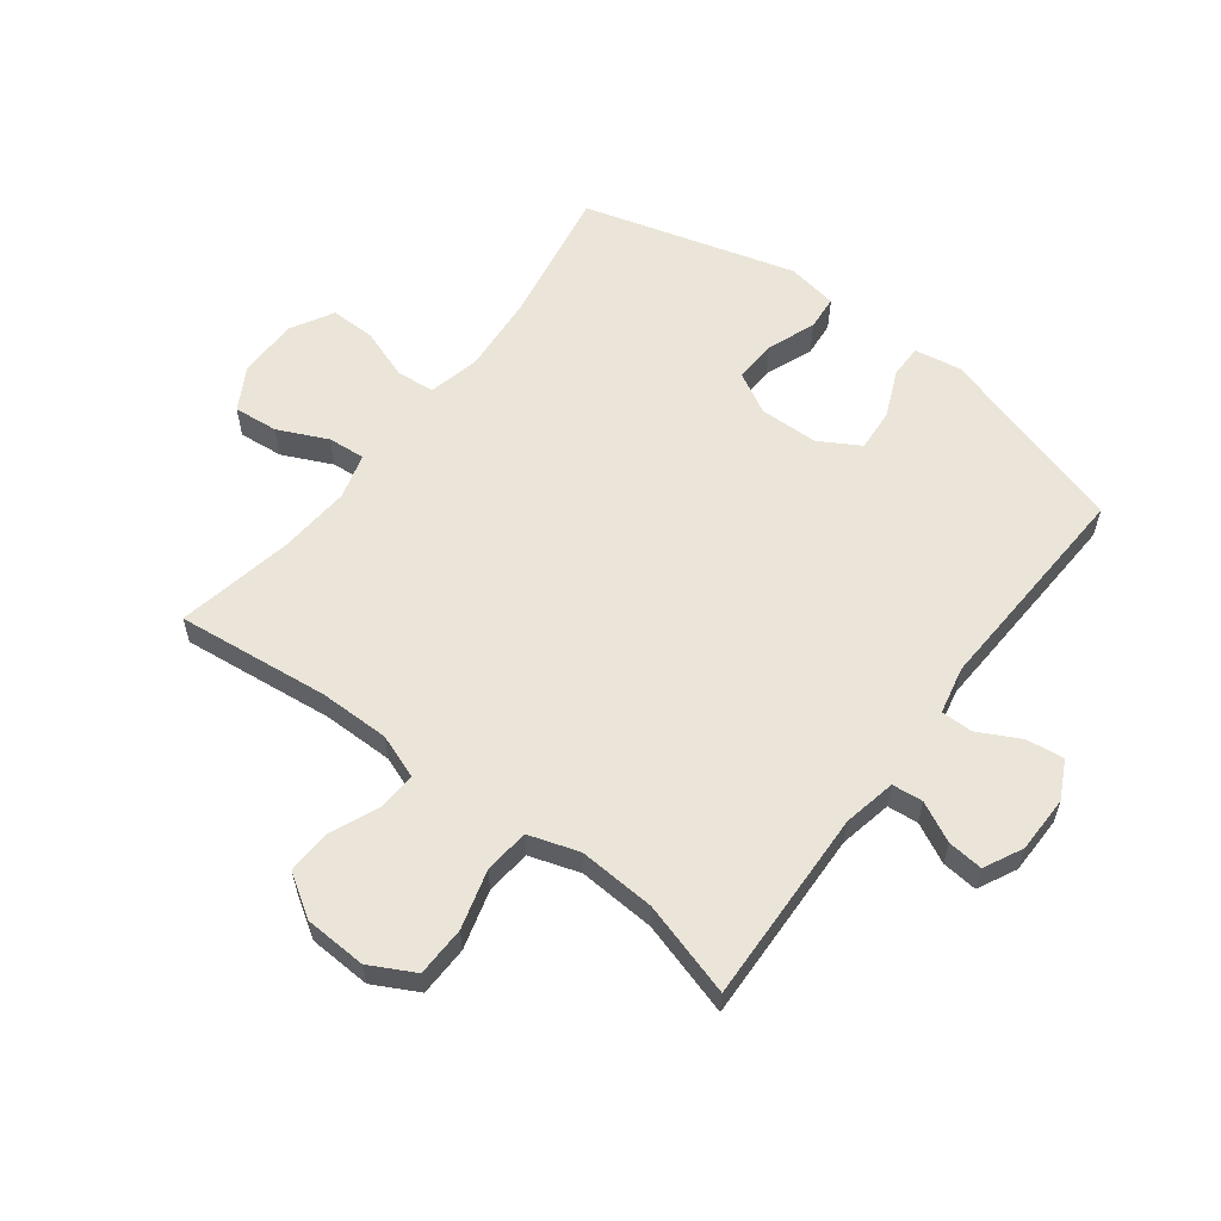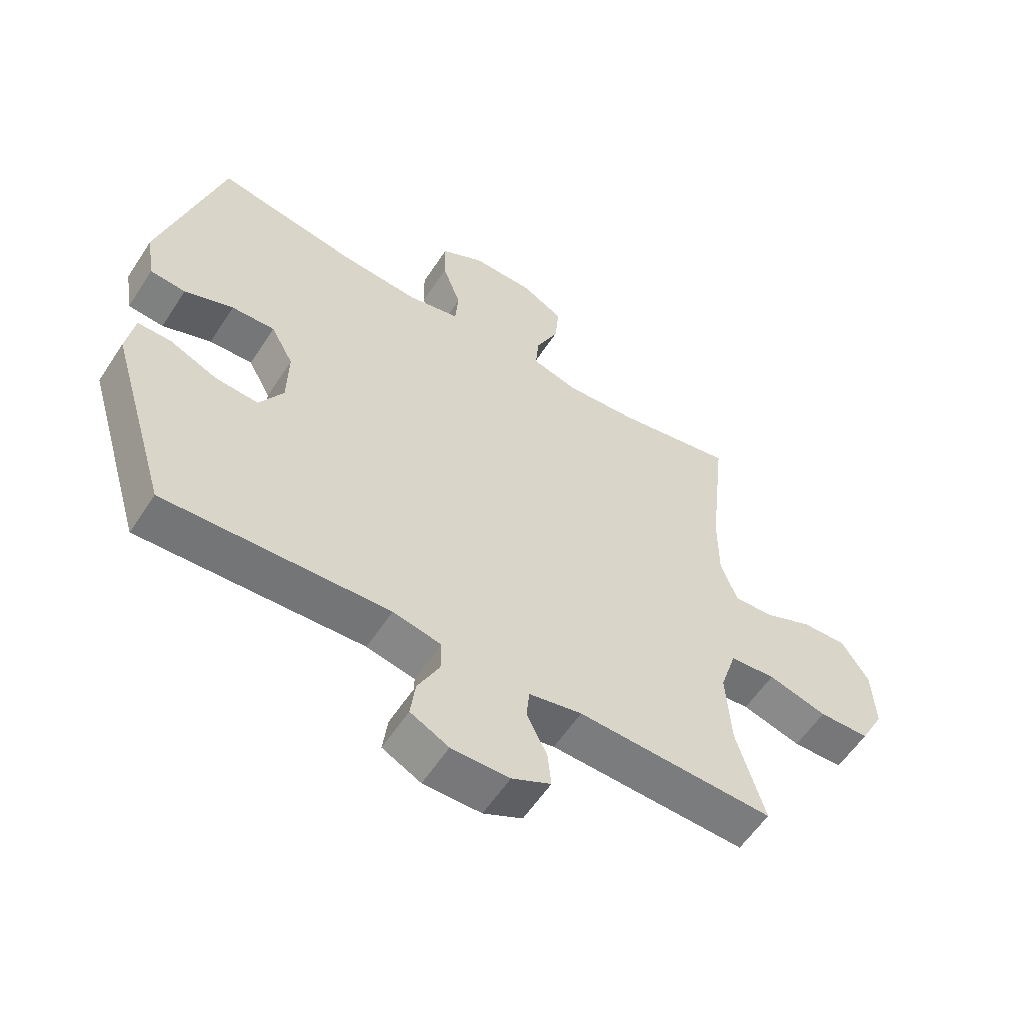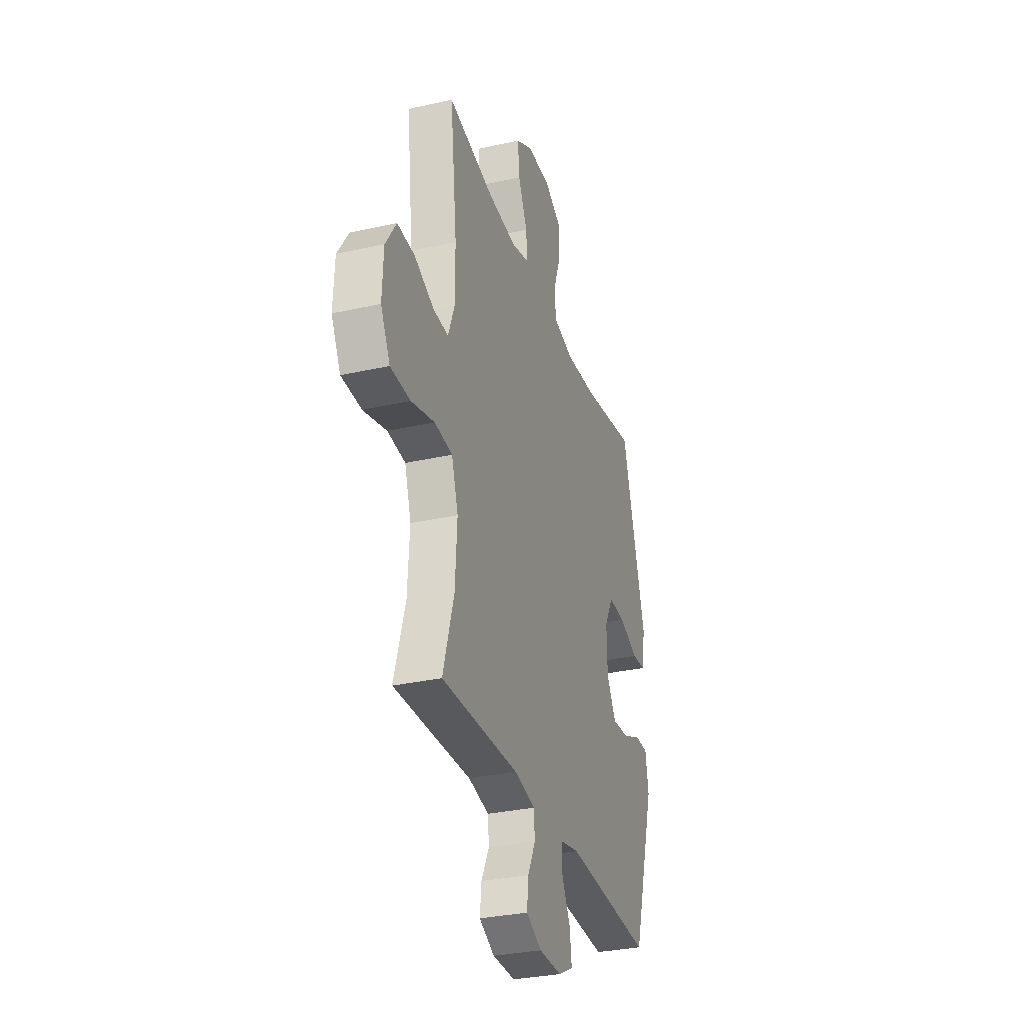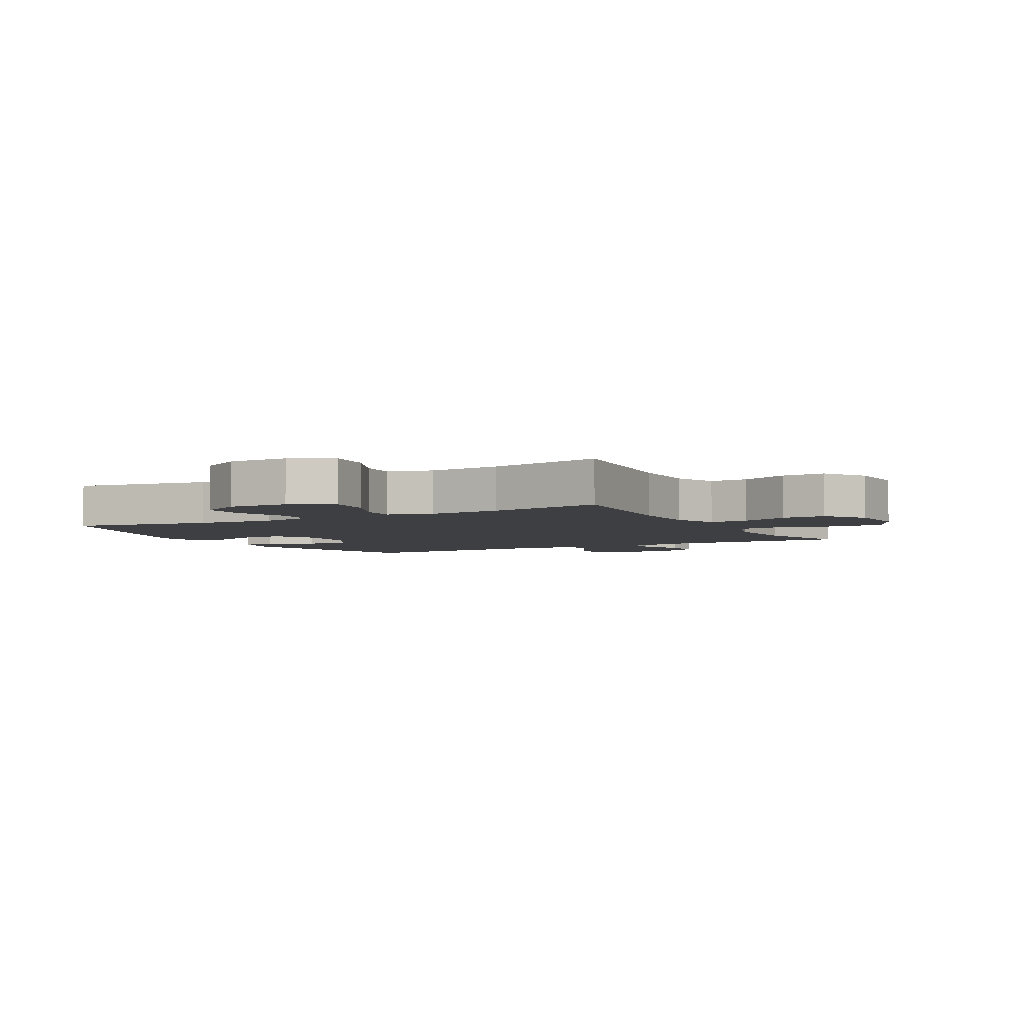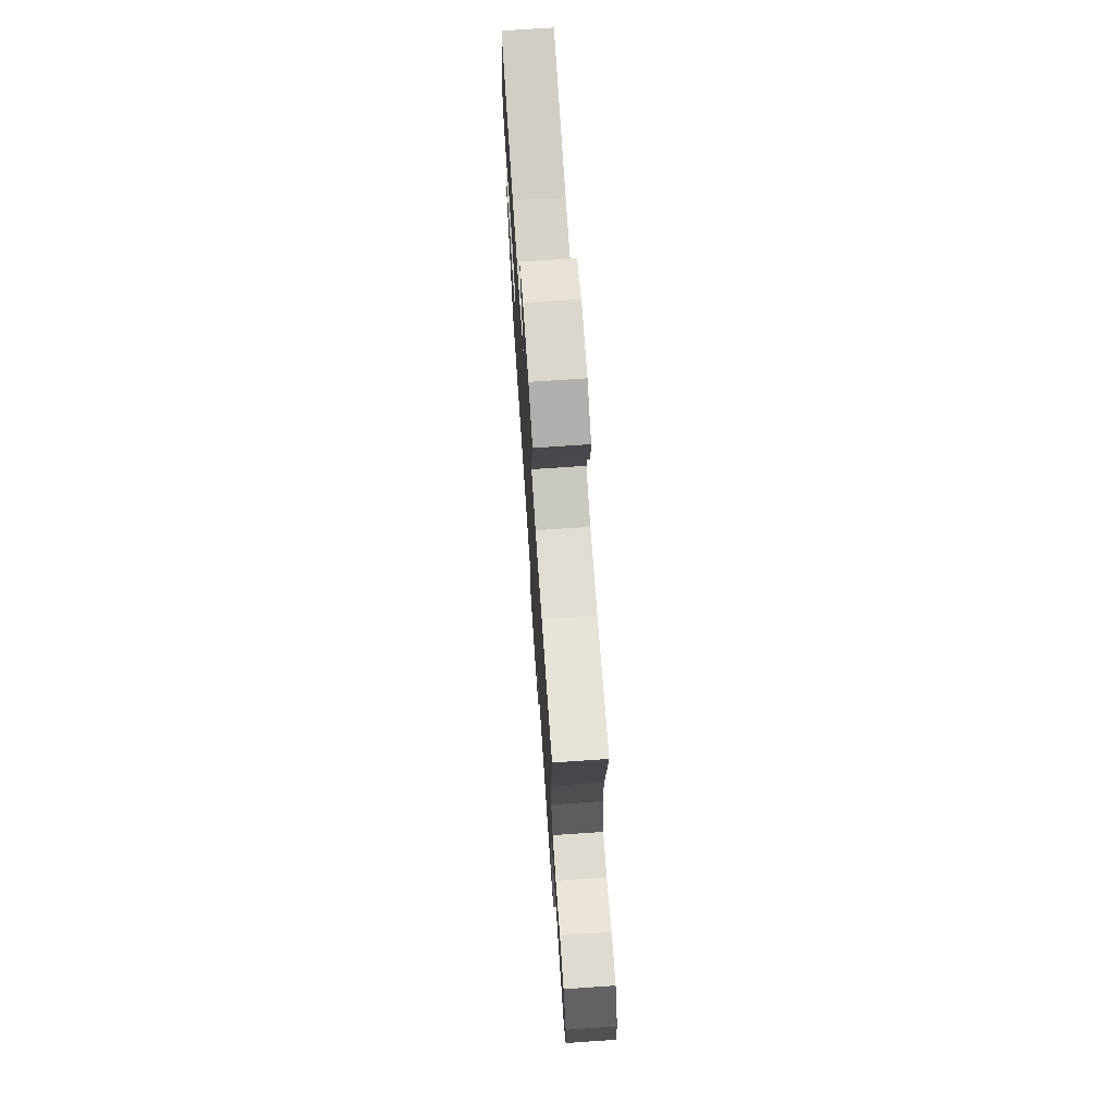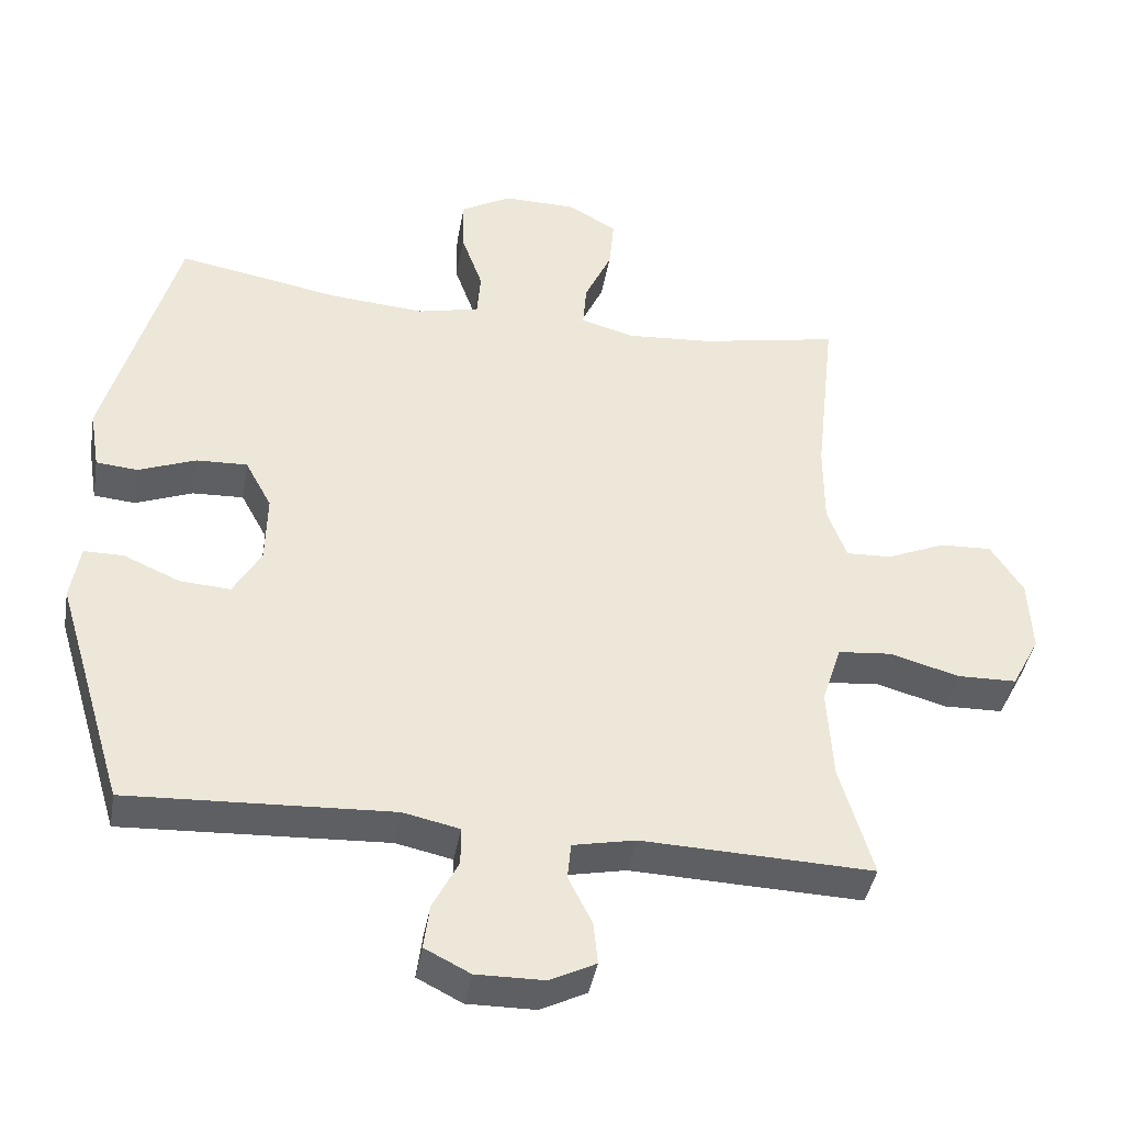
<metadata>
{"format":"obj","ext":"obj","renderer":"f3d","projection":"perspective","resolution":1024,"background":"white","views":[{"elev":58.9,"azim":127.1,"up":"+Y"},{"elev":-57.8,"azim":-32.9,"up":"+Z"},{"elev":-31.6,"azim":107.6,"up":"+Z"},{"elev":-4.2,"azim":29.0,"up":"+Y"},{"elev":72.5,"azim":86.1,"up":"+Z"},{"elev":-41.0,"azim":-9.8,"up":"+Z"}]}
</metadata>
<code>
v 0.5 0.07 -0.5
v 0.177 0.07 -0.489
v 0.09 0.07 -0.507
v 0.085 0.07 -0.558
v 0.118 0.07 -0.624
v 0.124 0.07 -0.683
v 0.06 0.07 -0.715
v -0.035 0.07 -0.716
v -0.098 0.07 -0.684
v -0.09 0.07 -0.622
v -0.054 0.07 -0.552
v -0.054 0.07 -0.499
v -0.133 0.07 -0.482
v -0.5 0.07 -0.5
v -0.597 0.07 -0.179
v -0.584 0.07 -0.101
v -0.529 0.07 -0.101
v -0.451 0.07 -0.135
v -0.38 0.07 -0.14
v -0.341 0.07 -0.073
v -0.339 0.07 0.025
v -0.376 0.07 0.093
v -0.447 0.07 0.09
v -0.527 0.07 0.059
v -0.585 0.07 0.064
v -0.599 0.07 0.148
v -0.5 0.07 0.5
v -0.271 0.07 0.459
v -0.14 0.07 0.449
v -0.054 0.07 0.469
v -0.049 0.07 0.533
v -0.079 0.07 0.617
v -0.08 0.07 0.692
v -0.009 0.07 0.732
v 0.092 0.07 0.731
v 0.161 0.07 0.692
v 0.154 0.07 0.618
v 0.116 0.07 0.536
v 0.111 0.07 0.474
v 0.186 0.07 0.453
v 0.306 0.07 0.462
v 0.5 0.07 0.5
v 0.472 0.07 0.246
v 0.472 0.07 0.129
v 0.499 0.07 0.056
v 0.563 0.07 0.059
v 0.644 0.07 0.094
v 0.717 0.07 0.097
v 0.762 0.07 0.027
v 0.767 0.07 -0.076
v 0.728 0.07 -0.15
v 0.645 0.07 -0.152
v 0.548 0.07 -0.125
v 0.473 0.07 -0.132
v 0.446 0.07 -0.216
v 0.454 0.07 -0.344
v 0.5 0 -0.5
v 0.177 0 -0.489
v 0.09 0 -0.507
v 0.085 0 -0.558
v 0.118 0 -0.624
v 0.124 0 -0.683
v 0.06 0 -0.715
v -0.035 0 -0.716
v -0.098 0 -0.684
v -0.09 0 -0.622
v -0.054 0 -0.552
v -0.054 0 -0.499
v -0.133 0 -0.482
v -0.5 0 -0.5
v -0.597 0 -0.179
v -0.584 0 -0.101
v -0.529 0 -0.101
v -0.451 0 -0.135
v -0.38 0 -0.14
v -0.341 0 -0.073
v -0.339 0 0.025
v -0.376 0 0.093
v -0.447 0 0.09
v -0.527 0 0.059
v -0.585 0 0.064
v -0.599 0 0.148
v -0.5 0 0.5
v -0.271 0 0.459
v -0.14 0 0.449
v -0.054 0 0.469
v -0.049 0 0.533
v -0.079 0 0.617
v -0.08 0 0.692
v -0.009 0 0.732
v 0.092 0 0.731
v 0.161 0 0.692
v 0.154 0 0.618
v 0.116 0 0.536
v 0.111 0 0.474
v 0.186 0 0.453
v 0.306 0 0.462
v 0.5 0 0.5
v 0.472 0 0.246
v 0.472 0 0.129
v 0.499 0 0.056
v 0.563 0 0.059
v 0.644 0 0.094
v 0.717 0 0.097
v 0.762 0 0.027
v 0.767 0 -0.076
v 0.728 0 -0.15
v 0.645 0 -0.152
v 0.548 0 -0.125
v 0.473 0 -0.132
v 0.446 0 -0.216
v 0.454 0 -0.344
f 51 52 53
f 50 51 53
f 49 50 53
f 48 49 53
f 47 48 53
f 46 47 53
f 45 46 53 54
f 44 45 54 55
f 41 42 43
f 43 44 55
f 41 43 55
f 40 41 55
f 36 37 38
f 35 36 38
f 34 35 38
f 33 34 38
f 32 33 38
f 31 32 38
f 30 31 38 39
f 40 55 56
f 39 40 56
f 30 39 56
f 29 30 56
f 26 27 28
f 25 26 28
f 24 25 28
f 23 24 28
f 16 17 18
f 15 16 18
f 14 15 18
f 13 14 18
f 12 13 18 19
f 9 10 11
f 8 9 11
f 7 8 11
f 6 7 11
f 5 6 11
f 4 5 11
f 3 4 11 12
f 12 19 20
f 3 12 20
f 2 3 20
f 2 20 21
f 1 2 21
f 56 1 21
f 29 56 21
f 22 23 28 29
f 21 22 29
f 109 108 107
f 109 107 106
f 109 106 105
f 109 105 104
f 109 104 103
f 109 103 102
f 110 109 102 101
f 111 110 101 100
f 99 98 97
f 111 100 99
f 111 99 97
f 111 97 96
f 94 93 92
f 94 92 91
f 94 91 90
f 94 90 89
f 94 89 88
f 94 88 87
f 95 94 87 86
f 112 111 96
f 112 96 95
f 112 95 86
f 112 86 85
f 84 83 82
f 84 82 81
f 84 81 80
f 84 80 79
f 74 73 72
f 74 72 71
f 74 71 70
f 74 70 69
f 75 74 69 68
f 67 66 65
f 67 65 64
f 67 64 63
f 67 63 62
f 67 62 61
f 67 61 60
f 68 67 60 59
f 76 75 68
f 76 68 59
f 76 59 58
f 77 76 58
f 77 58 57
f 77 57 112
f 77 112 85
f 85 84 79 78
f 85 78 77
f 1 57 58 2
f 2 58 59 3
f 3 59 60 4
f 4 60 61 5
f 5 61 62 6
f 6 62 63 7
f 7 63 64 8
f 8 64 65 9
f 9 65 66 10
f 10 66 67 11
f 11 67 68 12
f 12 68 69 13
f 13 69 70 14
f 14 70 71 15
f 15 71 72 16
f 16 72 73 17
f 17 73 74 18
f 18 74 75 19
f 19 75 76 20
f 20 76 77 21
f 21 77 78 22
f 22 78 79 23
f 23 79 80 24
f 24 80 81 25
f 25 81 82 26
f 26 82 83 27
f 27 83 84 28
f 28 84 85 29
f 29 85 86 30
f 30 86 87 31
f 31 87 88 32
f 32 88 89 33
f 33 89 90 34
f 34 90 91 35
f 35 91 92 36
f 36 92 93 37
f 37 93 94 38
f 38 94 95 39
f 39 95 96 40
f 40 96 97 41
f 41 97 98 42
f 42 98 99 43
f 43 99 100 44
f 44 100 101 45
f 45 101 102 46
f 46 102 103 47
f 47 103 104 48
f 48 104 105 49
f 49 105 106 50
f 50 106 107 51
f 51 107 108 52
f 52 108 109 53
f 53 109 110 54
f 54 110 111 55
f 55 111 112 56
f 56 112 57 1

</code>
